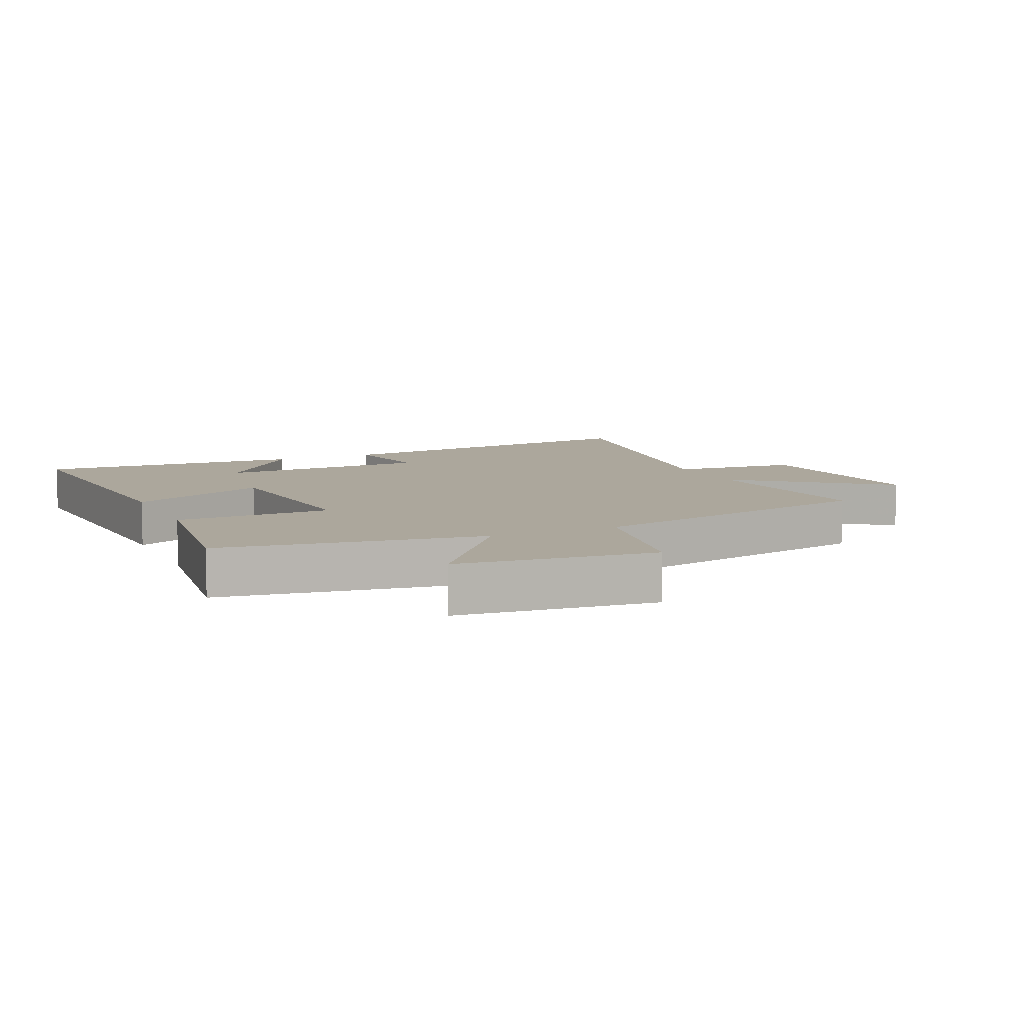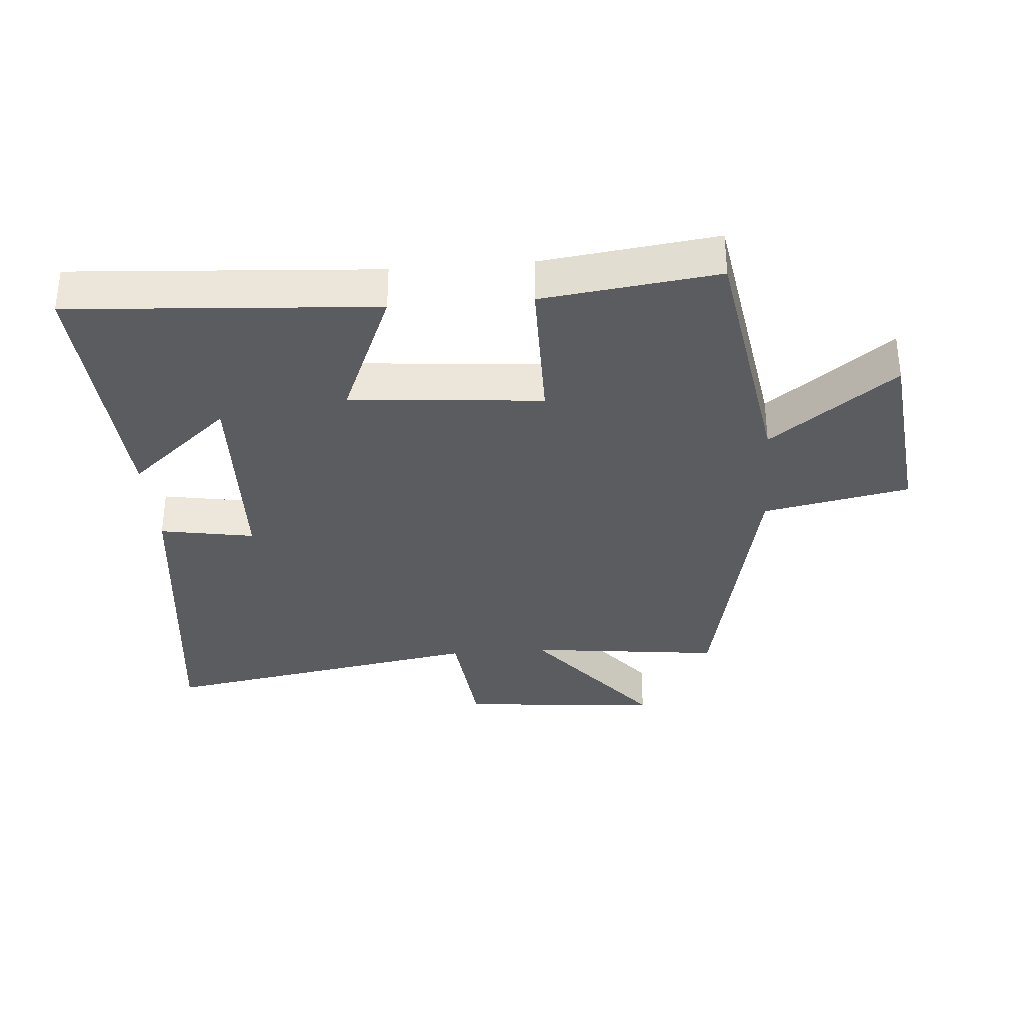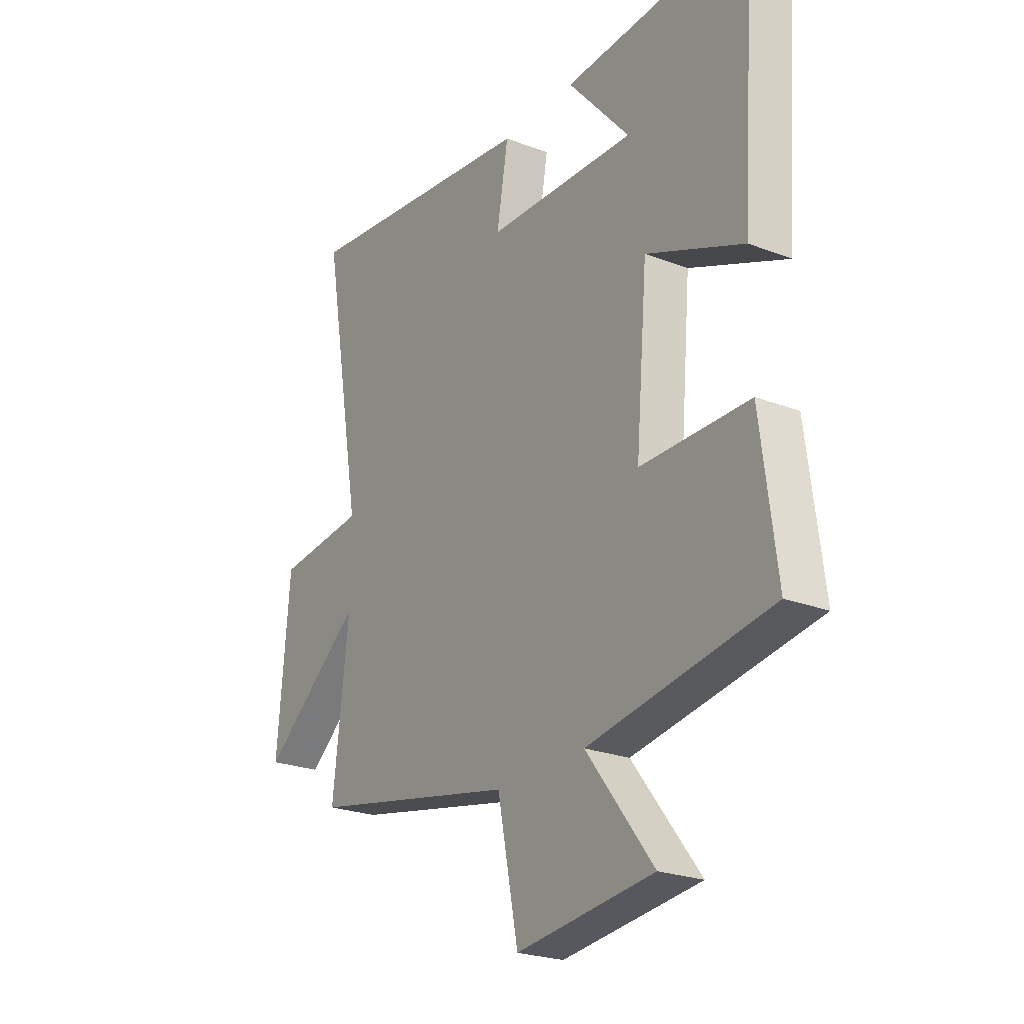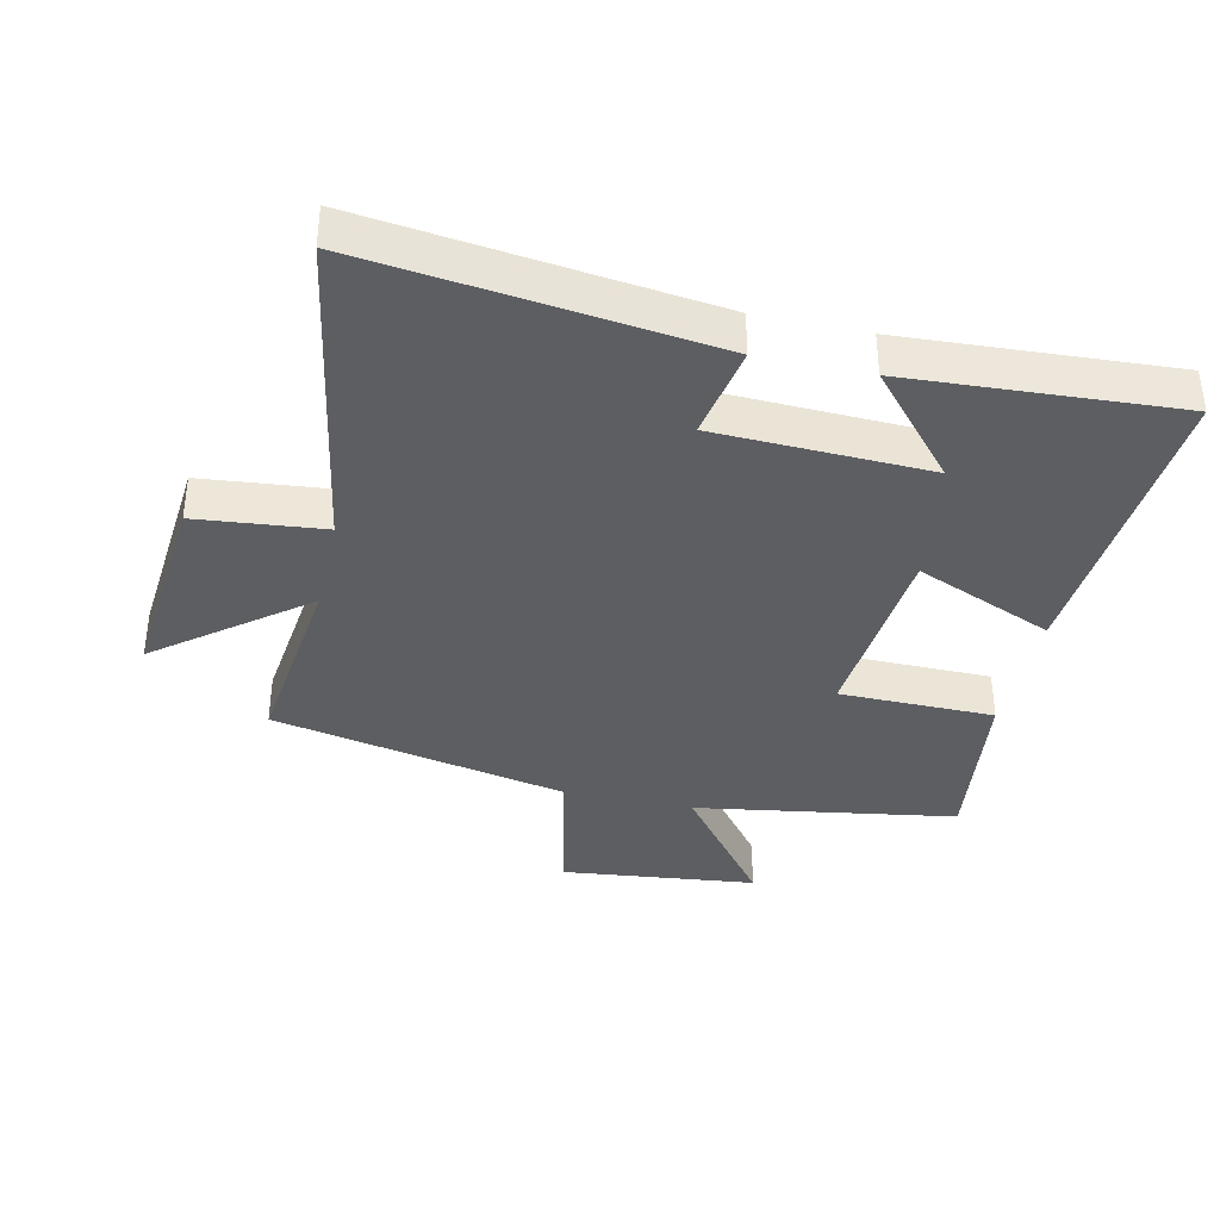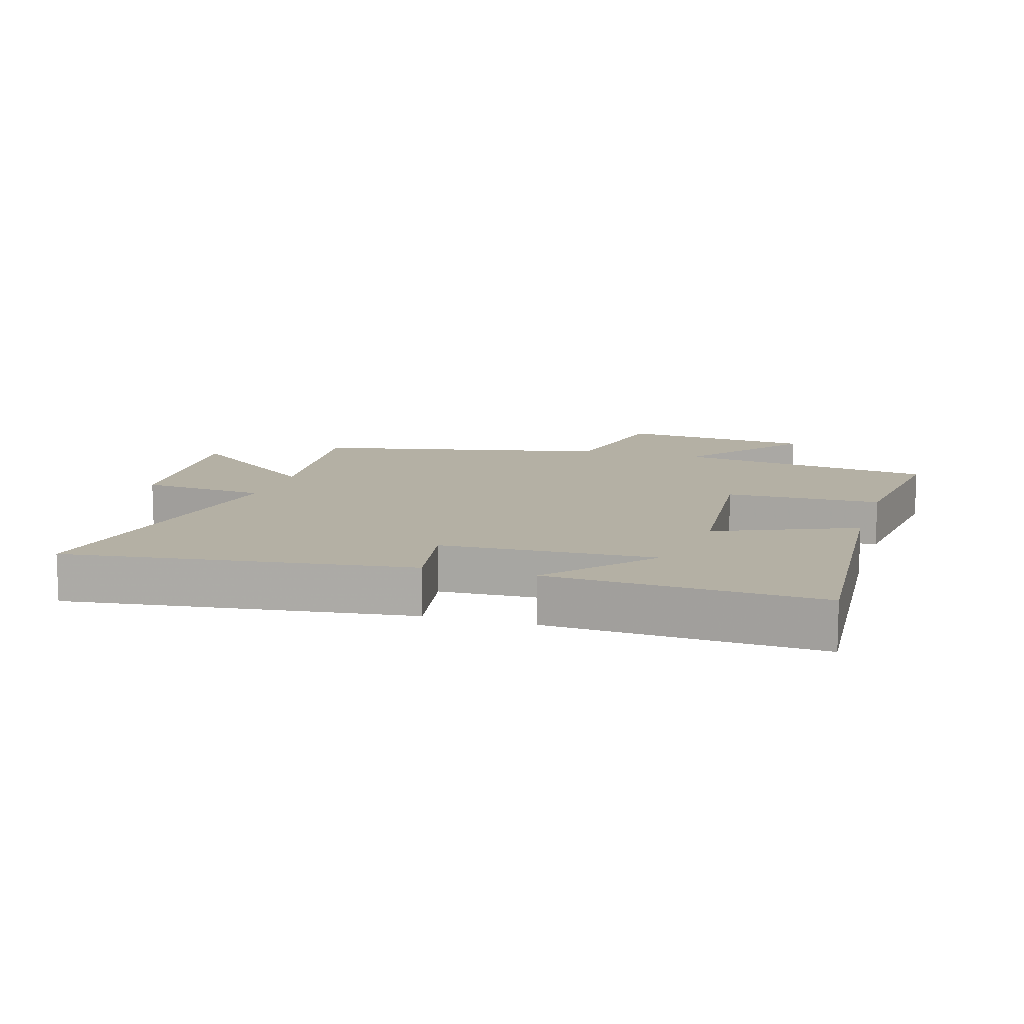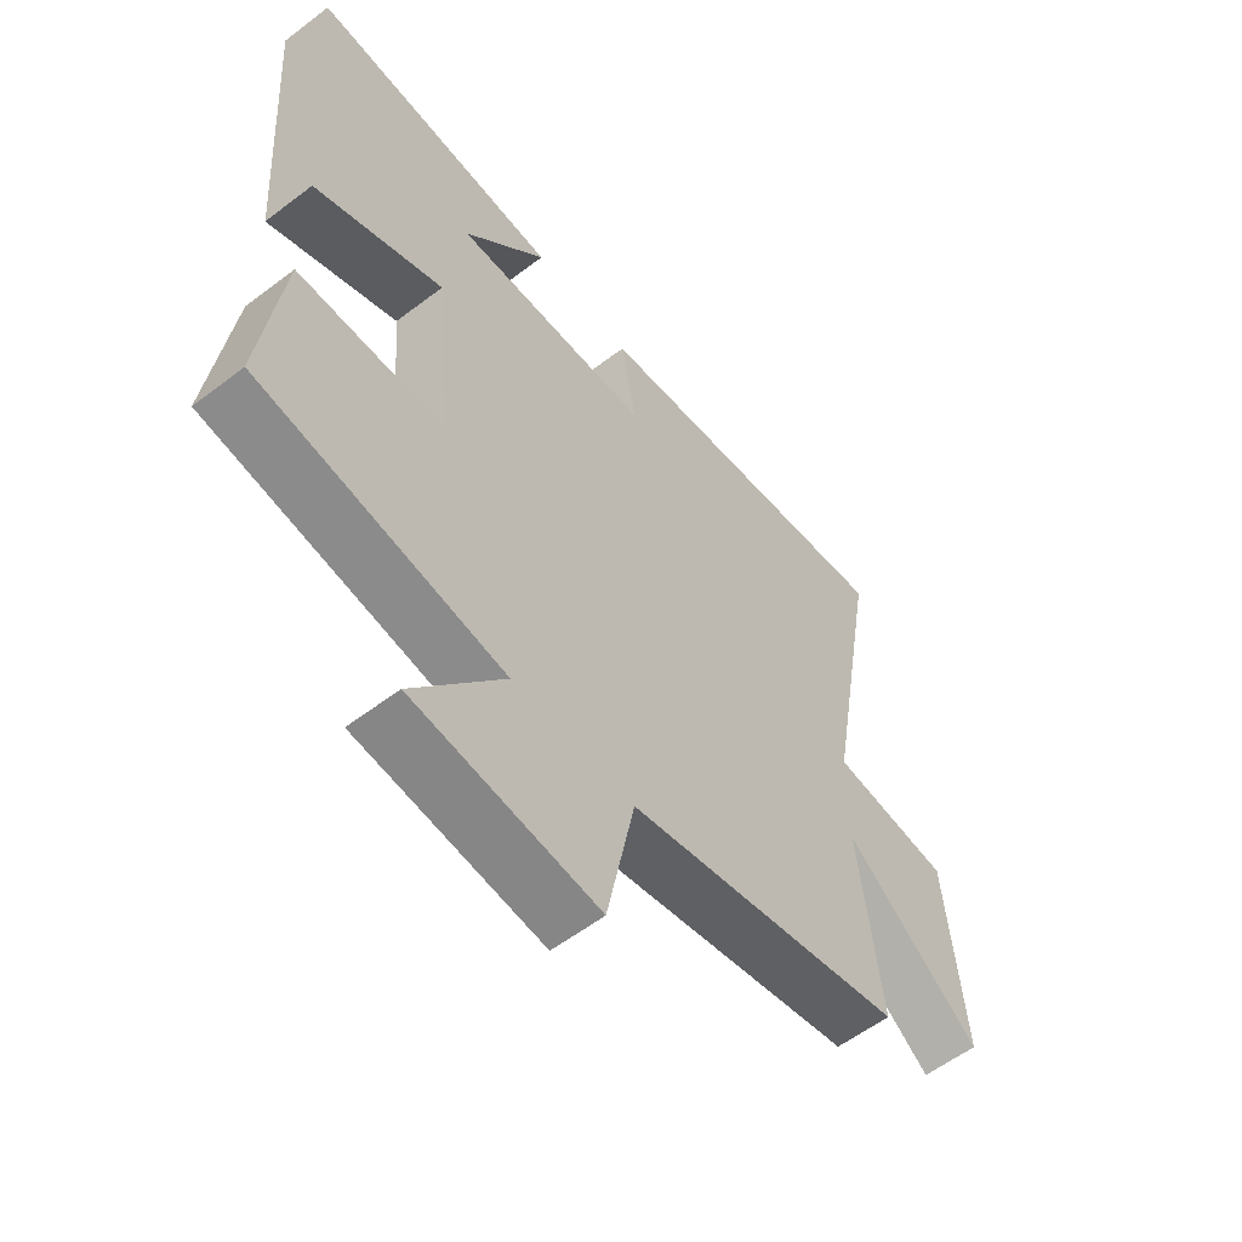
<metadata>
{"format":"obj","ext":"obj","renderer":"f3d","projection":"perspective","resolution":1024,"background":"white","views":[{"elev":8.4,"azim":155.5,"up":"+Y"},{"elev":-33.6,"azim":94.6,"up":"+Y"},{"elev":-24.0,"azim":57.4,"up":"+Z"},{"elev":-37.3,"azim":-12.6,"up":"+Y"},{"elev":11.4,"azim":16.6,"up":"+Y"},{"elev":-57.6,"azim":128.4,"up":"+Z"}]}
</metadata>
<code>
v -0.536 0.07 -0.404
v -0.5 0.07 -0.103
v -0.726 0.07 -0.281
v -0.698 0.07 0.035
v -0.5 0.07 0.055
v -0.589 0.07 0.566
v -0.054 0.07 0.5
v -0.08 0.07 0.353
v 0.252 0.07 0.341
v 0.114 0.07 0.5
v 0.533 0.07 0.525
v 0.5 0.07 0.05
v 0.284 0.07 0.14
v 0.258 0.07 -0.16
v 0.5 0.07 -0.162
v 0.535 0.07 -0.435
v 0.128 0.07 -0.5
v 0.278 0.07 -0.695
v -0.028 0.07 -0.729
v -0.074 0.07 -0.5
v -0.536 0 -0.404
v -0.5 0 -0.103
v -0.726 0 -0.281
v -0.698 0 0.035
v -0.5 0 0.055
v -0.589 0 0.566
v -0.054 0 0.5
v -0.08 0 0.353
v 0.252 0 0.341
v 0.114 0 0.5
v 0.533 0 0.525
v 0.5 0 0.05
v 0.284 0 0.14
v 0.258 0 -0.16
v 0.5 0 -0.162
v 0.535 0 -0.435
v 0.128 0 -0.5
v 0.278 0 -0.695
v -0.028 0 -0.729
v -0.074 0 -0.5
f 17 18 19 20
f 17 20 1 2
f 14 15 16 17
f 13 14 17 2
f 11 12 13
f 9 10 11
f 9 11 13
f 8 9 13 2
f 5 6 7 8
f 2 3 4 5
f 2 5 8
f 40 39 38 37
f 22 21 40 37
f 37 36 35 34
f 22 37 34 33
f 33 32 31
f 31 30 29
f 33 31 29
f 22 33 29 28
f 28 27 26 25
f 25 24 23 22
f 28 25 22
f 1 21 22 2
f 2 22 23 3
f 3 23 24 4
f 4 24 25 5
f 5 25 26 6
f 6 26 27 7
f 7 27 28 8
f 8 28 29 9
f 9 29 30 10
f 10 30 31 11
f 11 31 32 12
f 12 32 33 13
f 13 33 34 14
f 14 34 35 15
f 15 35 36 16
f 16 36 37 17
f 17 37 38 18
f 18 38 39 19
f 19 39 40 20
f 20 40 21 1

</code>
